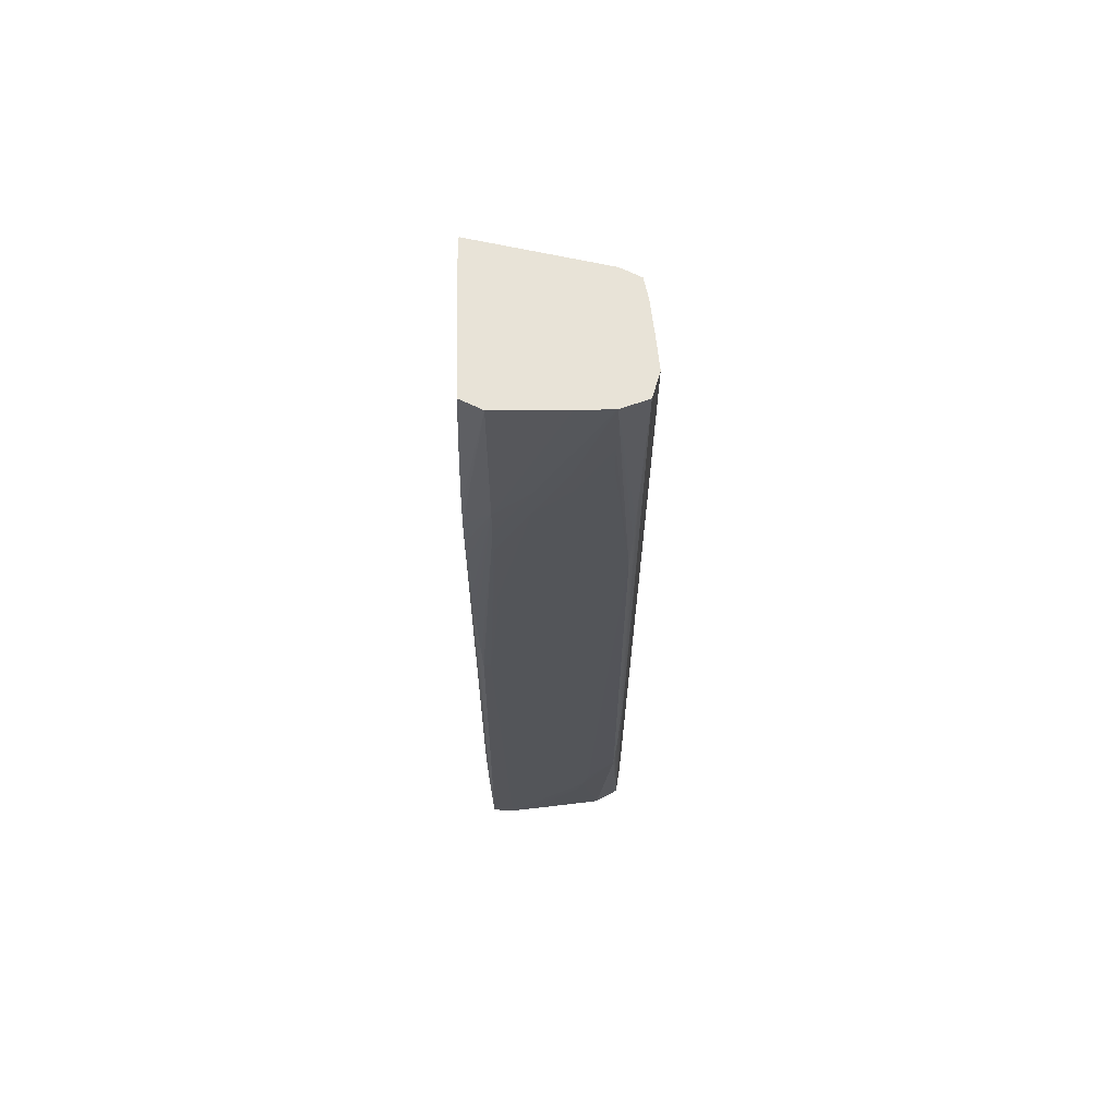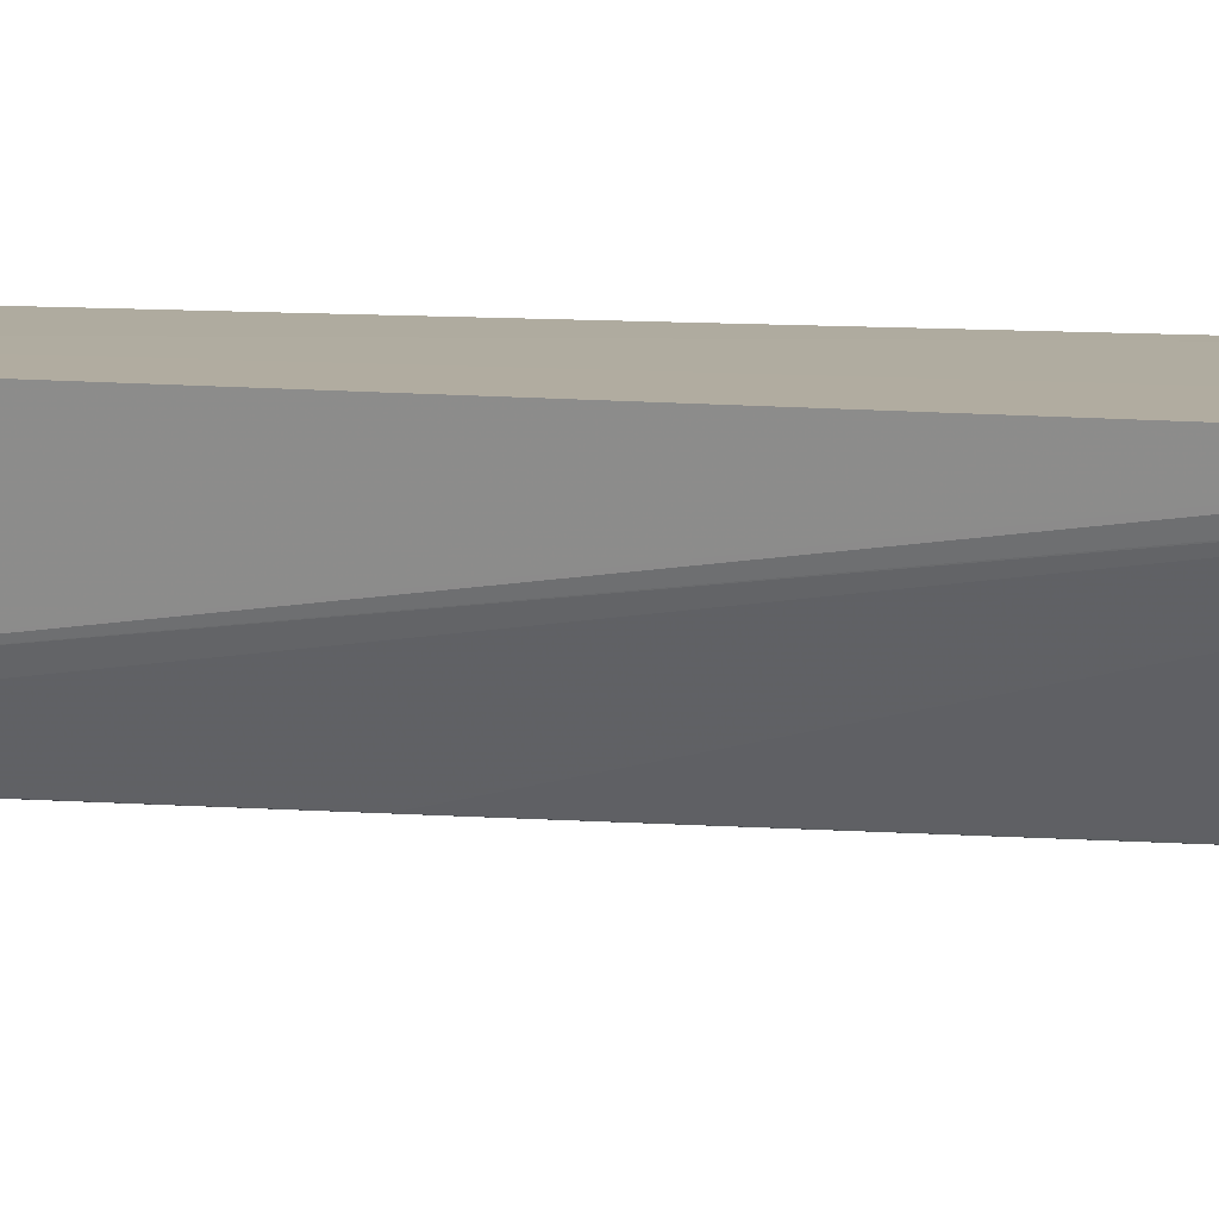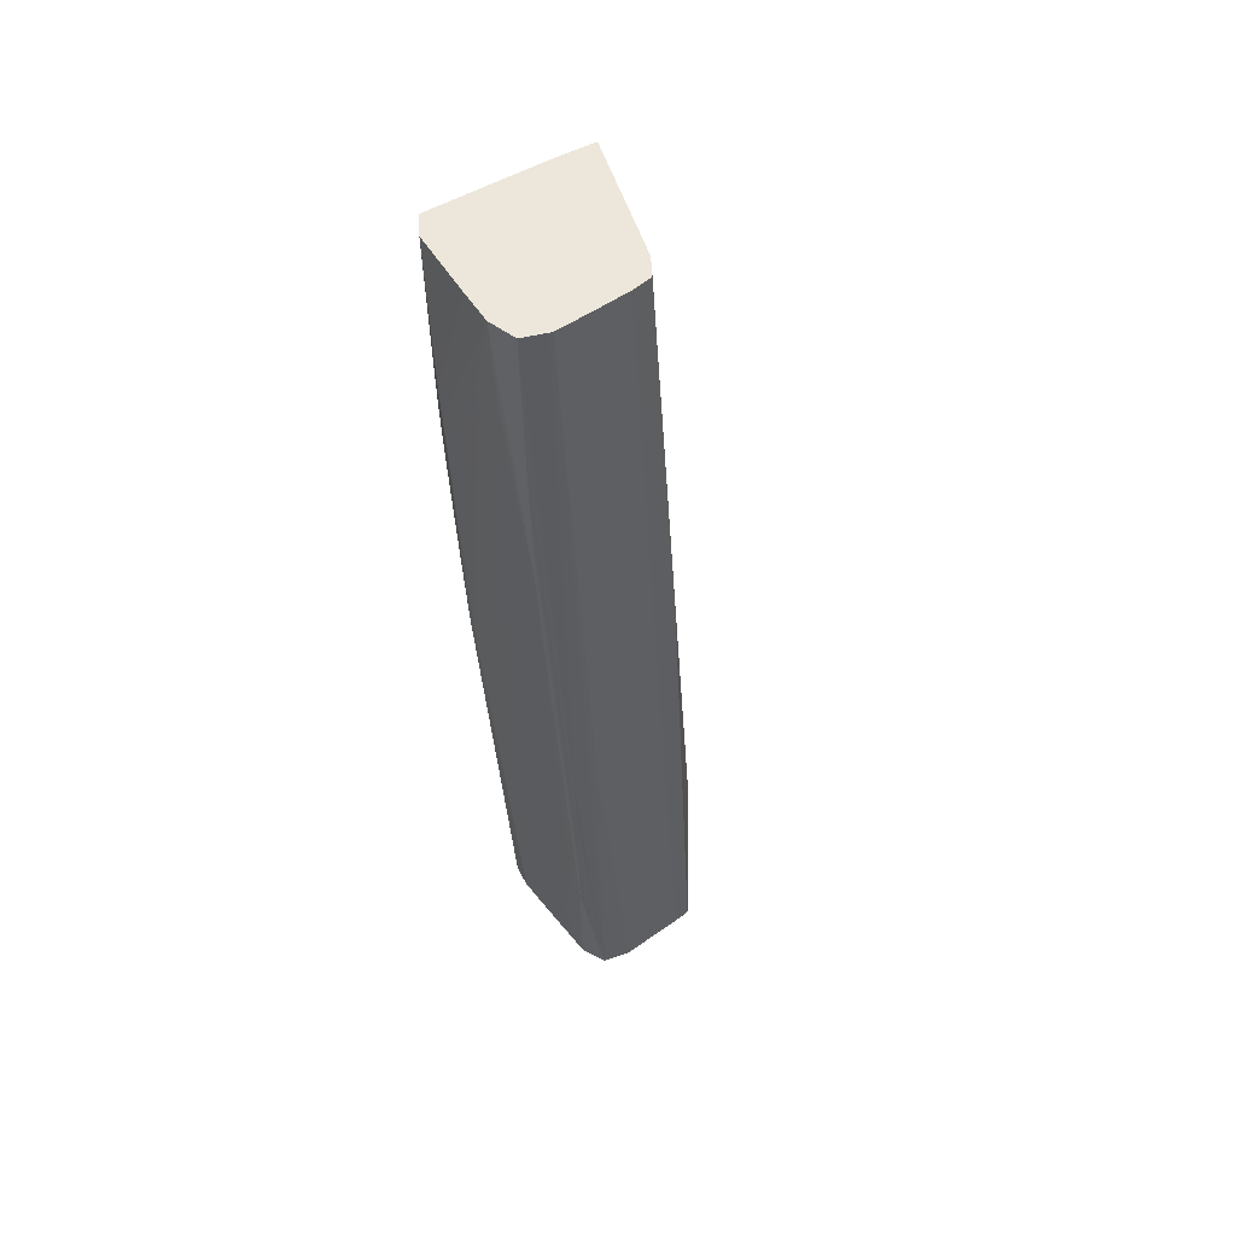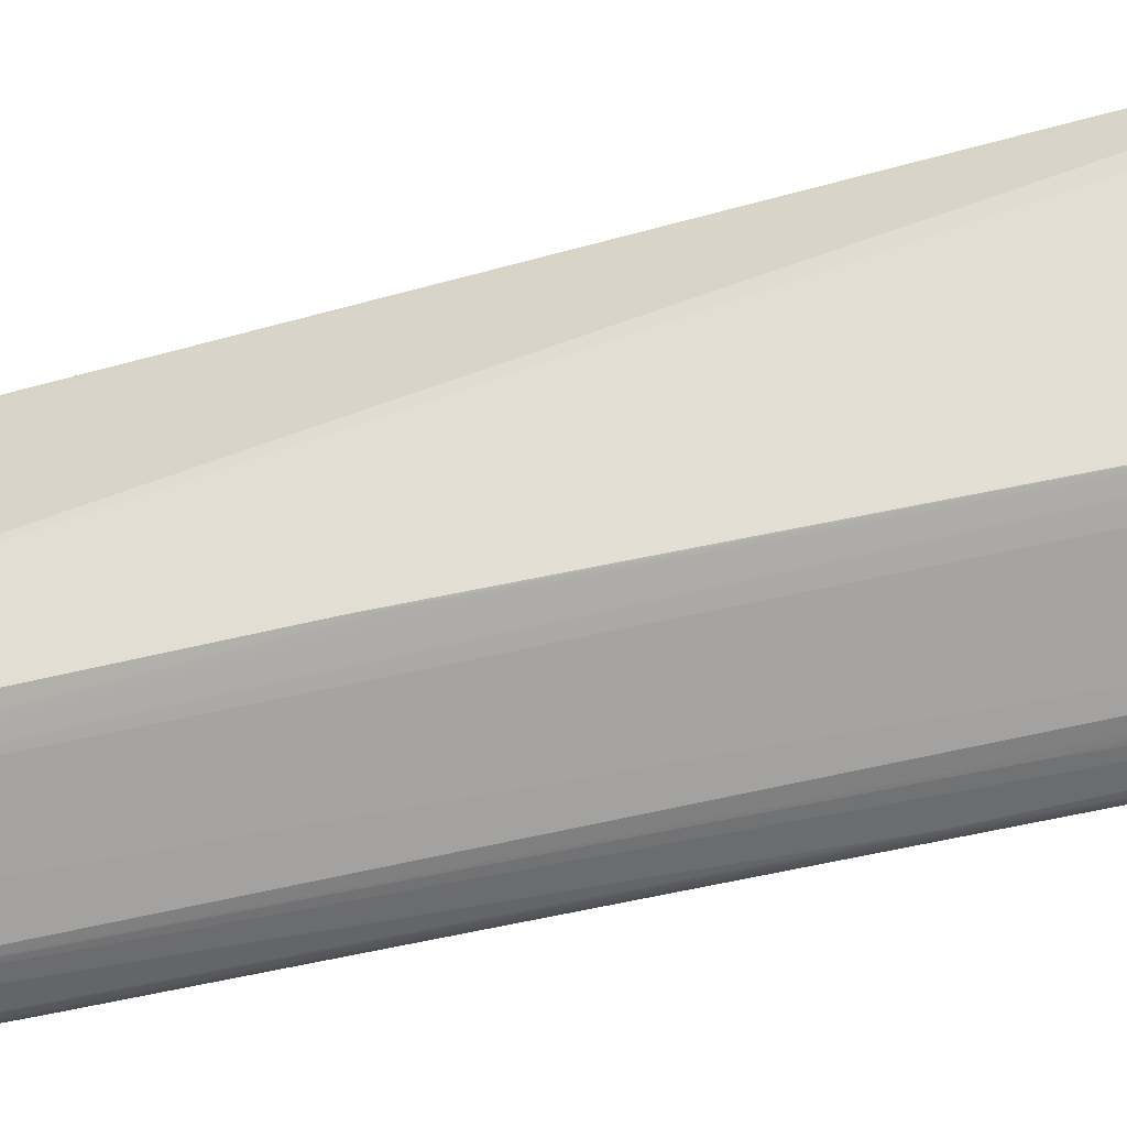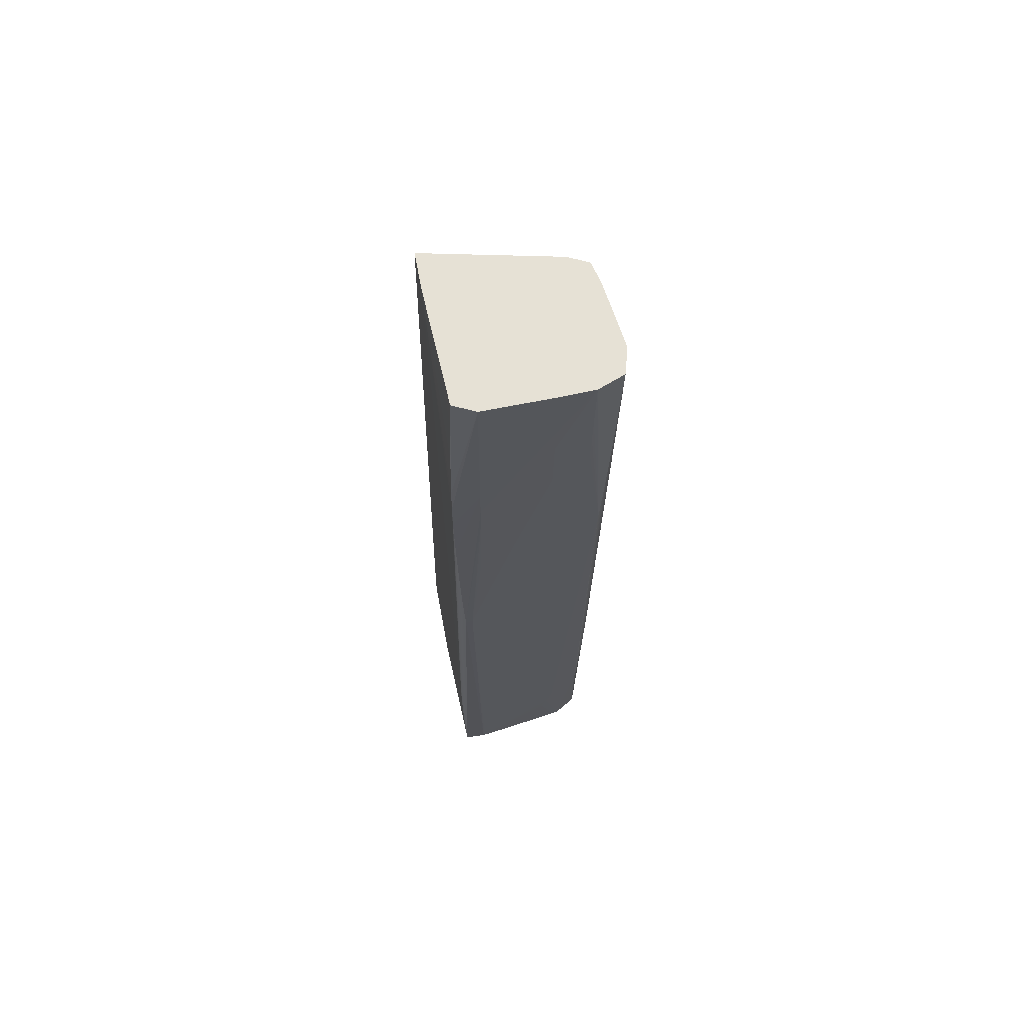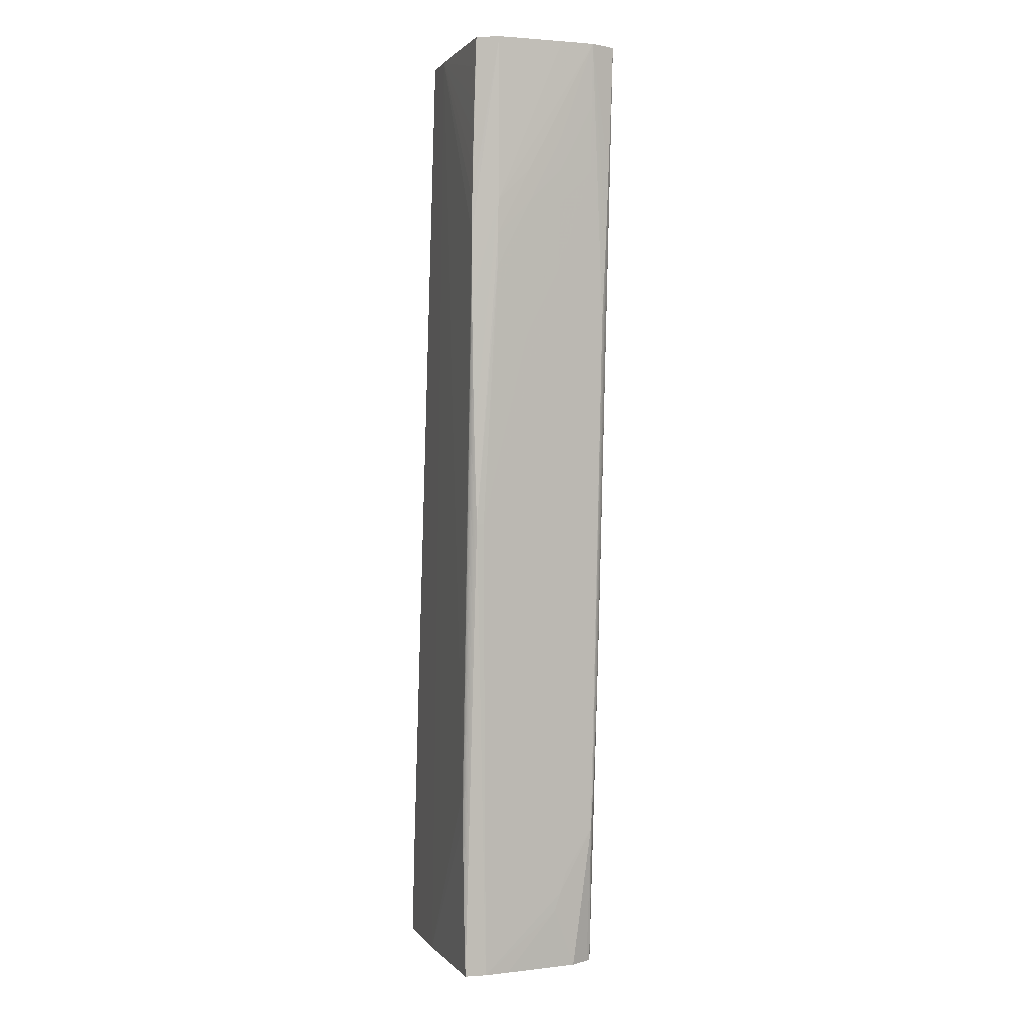
<metadata>
{"format":"obj","ext":"obj","renderer":"f3d","projection":"perspective","resolution":1024,"background":"white","views":[{"elev":61.6,"azim":-89.0,"up":"+Z"},{"elev":10.1,"azim":97.8,"up":"+Y"},{"elev":52.7,"azim":-29.6,"up":"+Z"},{"elev":-66.1,"azim":98.7,"up":"+Y"},{"elev":64.2,"azim":-100.5,"up":"+Z"},{"elev":0.6,"azim":-106.6,"up":"+Z"}]}
</metadata>
<code>
v -0.02013 0.01024 -0.2114
v -0.02675 -0.0007943 -0.2089
v -0.02668 -0.000866 -0.2114
v -0.02823 0.01024 -0.2114
v -0.02017 0.01024 -0.2108
v -0.03206 -0.0009887 -0.126
v -0.03281 -0.002492 -0.126
v -0.03022 -0.002481 -0.1626
v -0.02744 -0.00209 -0.2114
v -0.03942 0.009841 -0.2114
v -0.0395 0.009925 -0.2089
v -0.03959 0.01001 -0.206
v -0.03968 0.01009 -0.203
v -0.03977 0.01015 -0.2
v -0.03986 0.0102 -0.197
v -0.03994 0.01023 -0.1941
v -0.03014 0.01024 -0.1777
v -0.02079 0.01024 -0.2035
v -0.03199 -0.0006454 -0.126
v -0.02104 0.01024 -0.2012
v -0.03292 -0.002679 -0.126
v -0.0302 -0.002496 -0.1643
v -0.02762 -0.002354 -0.2114
v -0.0395 0.00793 -0.2114
v -0.04217 0.009503 -0.1697
v -0.04224 0.009607 -0.1673
v -0.04233 0.009723 -0.1643
v -0.04242 0.009825 -0.1614
v -0.0425 0.009914 -0.1584
v -0.04259 0.009993 -0.1554
v -0.04268 0.01006 -0.1524
v -0.04276 0.01012 -0.1495
v -0.04284 0.01016 -0.1465
v -0.03042 0.01024 -0.1727
v -0.03037 0.01024 -0.1734
v -0.04291 0.01018 -0.1435
v -0.03297 0.01024 -0.126
v -0.02963 0.01024 -0.126
v -0.03468 -0.003087 -0.126
v -0.03017 -0.002516 -0.1673
v -0.02788 -0.002413 -0.2114
v -0.03921 0.005716 -0.2114
v -0.03907 0.001097 -0.206
v -0.03913 0.0005885 -0.2043
v -0.0392 5.635e-05 -0.2023
v -0.0429 0.001984 -0.1465
v -0.03983 0.00793 -0.206
v -0.04217 0.008879 -0.1697
v -0.04345 0.00793 -0.1465
v -0.0436 0.00793 -0.1435
v -0.04372 0.00793 -0.1405
v -0.04378 0.00793 -0.1376
v -0.04401 0.00793 -0.126
v -0.04294 0.01015 -0.1405
v -0.04295 0.0101 -0.1376
v -0.04297 0.01004 -0.1346
v -0.043 0.009968 -0.1316
v -0.04304 0.009887 -0.1286
v -0.04309 0.0098 -0.126
v -0.03765 -0.003486 -0.126
v -0.02911 -0.002625 -0.2114
v -0.03833 -0.0004455 -0.2114
v -0.03824 -0.0009887 -0.2114
v -0.03913 -0.002432 -0.1984
v -0.03927 -0.0005434 -0.2
v -0.04212 -0.002481 -0.151
v -0.04222 -0.0009681 -0.1522
v -0.04275 -0.0009887 -0.1435
v -0.04312 -0.0009887 -0.1376
v -0.04326 0.001984 -0.1405
v -0.04283 0.004956 -0.1524
v -0.04247 0.004956 -0.1584
v -0.04213 0.006295 -0.1661
v -0.04301 0.004956 -0.1495
v -0.04276 0.00793 -0.1584
v -0.04294 0.00793 -0.1554
v -0.04328 0.00793 -0.1495
v -0.04354 0.004956 -0.1405
v -0.04367 0.004956 -0.1376
v -0.04377 -0.0009887 -0.126
v -0.04388 0.001984 -0.126
v -0.04063 -0.003841 -0.126
v -0.03468 -0.003363 -0.2114
v -0.03415 -0.003294 -0.2114
v -0.03725 -0.00266 -0.2114
v -0.03935 -0.00126 -0.1973
v -0.03702 -0.003017 -0.2114
v -0.0392 -0.002548 -0.1964
v -0.04217 -0.002543 -0.1495
v -0.04347 -0.0009887 -0.1316
v -0.0433 -0.0009887 -0.1346
v -0.04344 0.001984 -0.1376
v -0.04319 0.004956 -0.1465
v -0.04337 0.004956 -0.1435
v -0.0436 0.001984 -0.1346
v -0.04226 -0.00266 -0.1465
v -0.04235 -0.002763 -0.1435
v -0.04244 -0.002856 -0.1405
v -0.04253 -0.002936 -0.1376
v -0.04287 -0.00324 -0.126
v -0.04088 -0.003785 -0.126
v -0.03765 -0.003417 -0.1822
v -0.03765 -0.003459 -0.1792
v -0.03927 -0.002638 -0.1941
v -0.0397 -0.003025 -0.1792
v -0.03962 -0.002973 -0.1822
v -0.03954 -0.002907 -0.1851
v -0.03945 -0.002828 -0.1881
v -0.03936 -0.002738 -0.1911
f 1 2 3
f 1 3 9
f 1 9 23
f 1 23 41
f 1 41 61
f 1 61 84
f 1 84 83
f 1 83 87
f 1 87 85
f 1 85 63
f 1 63 62
f 1 62 42
f 1 42 24
f 1 24 10
f 1 10 4
f 1 4 17
f 1 17 35
f 1 35 34
f 1 34 37
f 1 37 38
f 1 38 20
f 1 20 18
f 1 18 5
f 1 5 6
f 1 6 7
f 1 7 8
f 1 8 2
f 2 9 3
f 2 8 9
f 4 10 11
f 4 11 12
f 4 12 13
f 4 13 14
f 4 14 15
f 4 15 16
f 4 16 17
f 5 18 6
f 6 19 38
f 6 38 37
f 6 37 59
f 6 59 53
f 6 53 81
f 6 81 80
f 6 80 100
f 6 100 101
f 6 101 82
f 6 82 60
f 6 60 39
f 6 39 21
f 6 21 7
f 6 18 20
f 6 20 19
f 7 21 8
f 8 21 22
f 8 22 23
f 8 23 9
f 10 24 25
f 10 25 26
f 10 26 27
f 10 27 11
f 11 27 28
f 11 28 12
f 12 28 29
f 12 29 13
f 13 29 30
f 13 30 31
f 13 31 14
f 14 31 32
f 14 32 15
f 15 32 33
f 15 33 16
f 16 34 35
f 16 35 17
f 16 33 36
f 16 36 37
f 16 37 34
f 19 20 38
f 21 39 22
f 22 39 40
f 22 40 41
f 22 41 23
f 24 42 43
f 24 43 44
f 24 44 45
f 24 45 46
f 24 46 47
f 24 47 48
f 24 48 25
f 25 48 49
f 25 49 50
f 25 50 26
f 26 50 27
f 27 50 28
f 28 50 51
f 28 51 29
f 29 51 30
f 30 51 31
f 31 51 32
f 32 51 33
f 33 51 36
f 36 51 52
f 36 52 53
f 36 53 54
f 36 54 37
f 37 54 55
f 37 55 56
f 37 56 57
f 37 57 58
f 37 58 59
f 39 60 61
f 39 61 41
f 39 41 40
f 42 62 43
f 43 62 63
f 43 63 44
f 44 64 45
f 44 63 64
f 45 64 65
f 45 65 66
f 45 66 67
f 45 67 46
f 46 67 68
f 46 68 69
f 46 69 70
f 46 70 71
f 46 71 72
f 46 72 73
f 46 73 47
f 47 73 48
f 48 73 72
f 48 72 71
f 48 71 74
f 48 74 75
f 48 75 76
f 48 76 77
f 48 77 49
f 49 77 78
f 49 78 50
f 50 78 79
f 50 79 51
f 51 79 80
f 51 80 81
f 51 81 52
f 52 81 53
f 53 59 54
f 54 59 55
f 55 59 58
f 55 58 56
f 56 58 57
f 60 82 83
f 60 83 84
f 60 84 61
f 63 85 64
f 64 86 65
f 64 85 87
f 64 87 88
f 64 88 66
f 64 66 86
f 65 86 66
f 66 89 80
f 66 80 90
f 66 90 91
f 66 91 69
f 66 69 68
f 66 68 67
f 66 88 89
f 69 91 92
f 69 92 70
f 70 92 74
f 70 74 71
f 74 93 75
f 74 92 93
f 75 93 94
f 75 94 78
f 75 78 76
f 76 78 77
f 78 94 92
f 78 92 95
f 78 95 79
f 79 95 80
f 80 89 96
f 80 96 97
f 80 97 98
f 80 98 99
f 80 99 100
f 80 95 90
f 82 101 87
f 82 87 102
f 82 102 103
f 82 103 83
f 83 103 102
f 83 102 87
f 87 104 88
f 87 101 105
f 87 105 106
f 87 106 107
f 87 107 108
f 87 108 109
f 87 109 104
f 88 104 96
f 88 96 89
f 90 95 92
f 90 92 91
f 92 94 93
f 96 104 97
f 97 104 109
f 97 109 98
f 98 109 108
f 98 108 99
f 99 108 107
f 99 107 100
f 100 107 106
f 100 106 105
f 100 105 101

</code>
